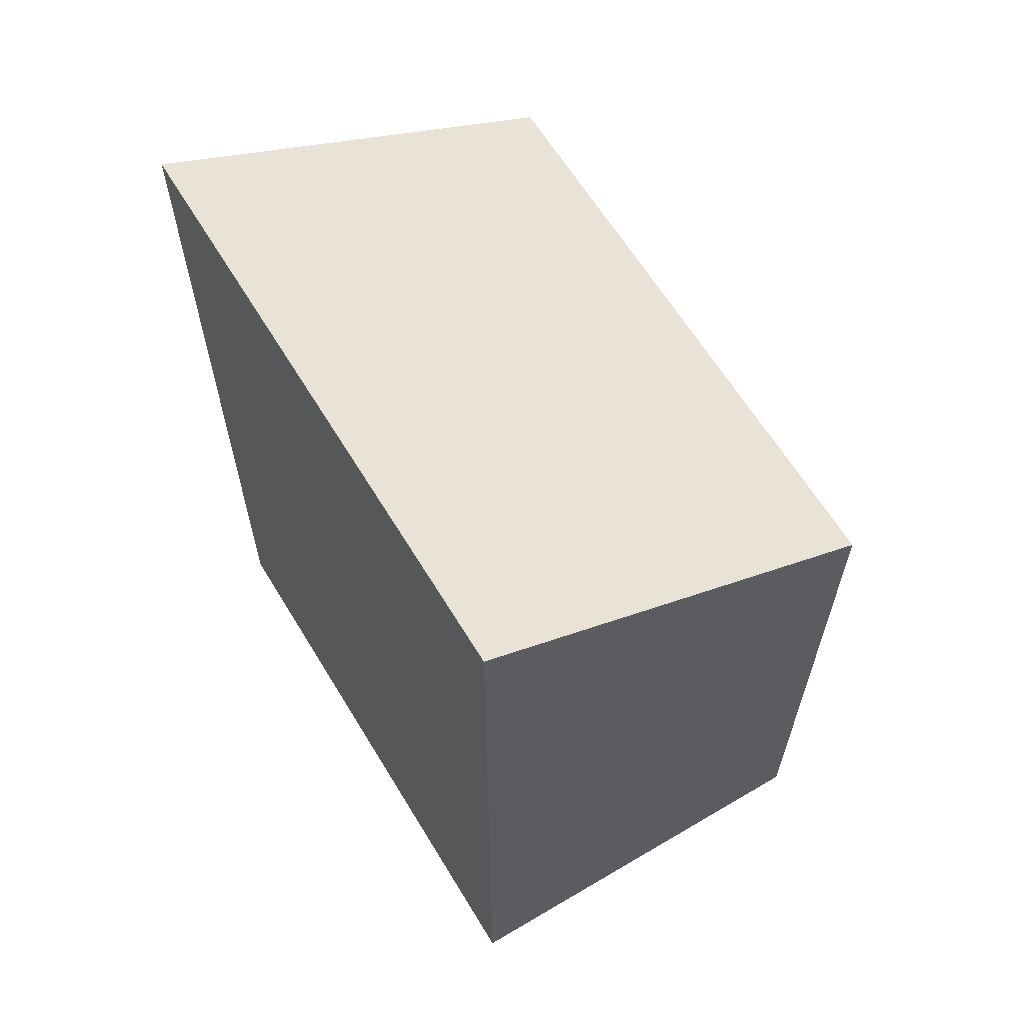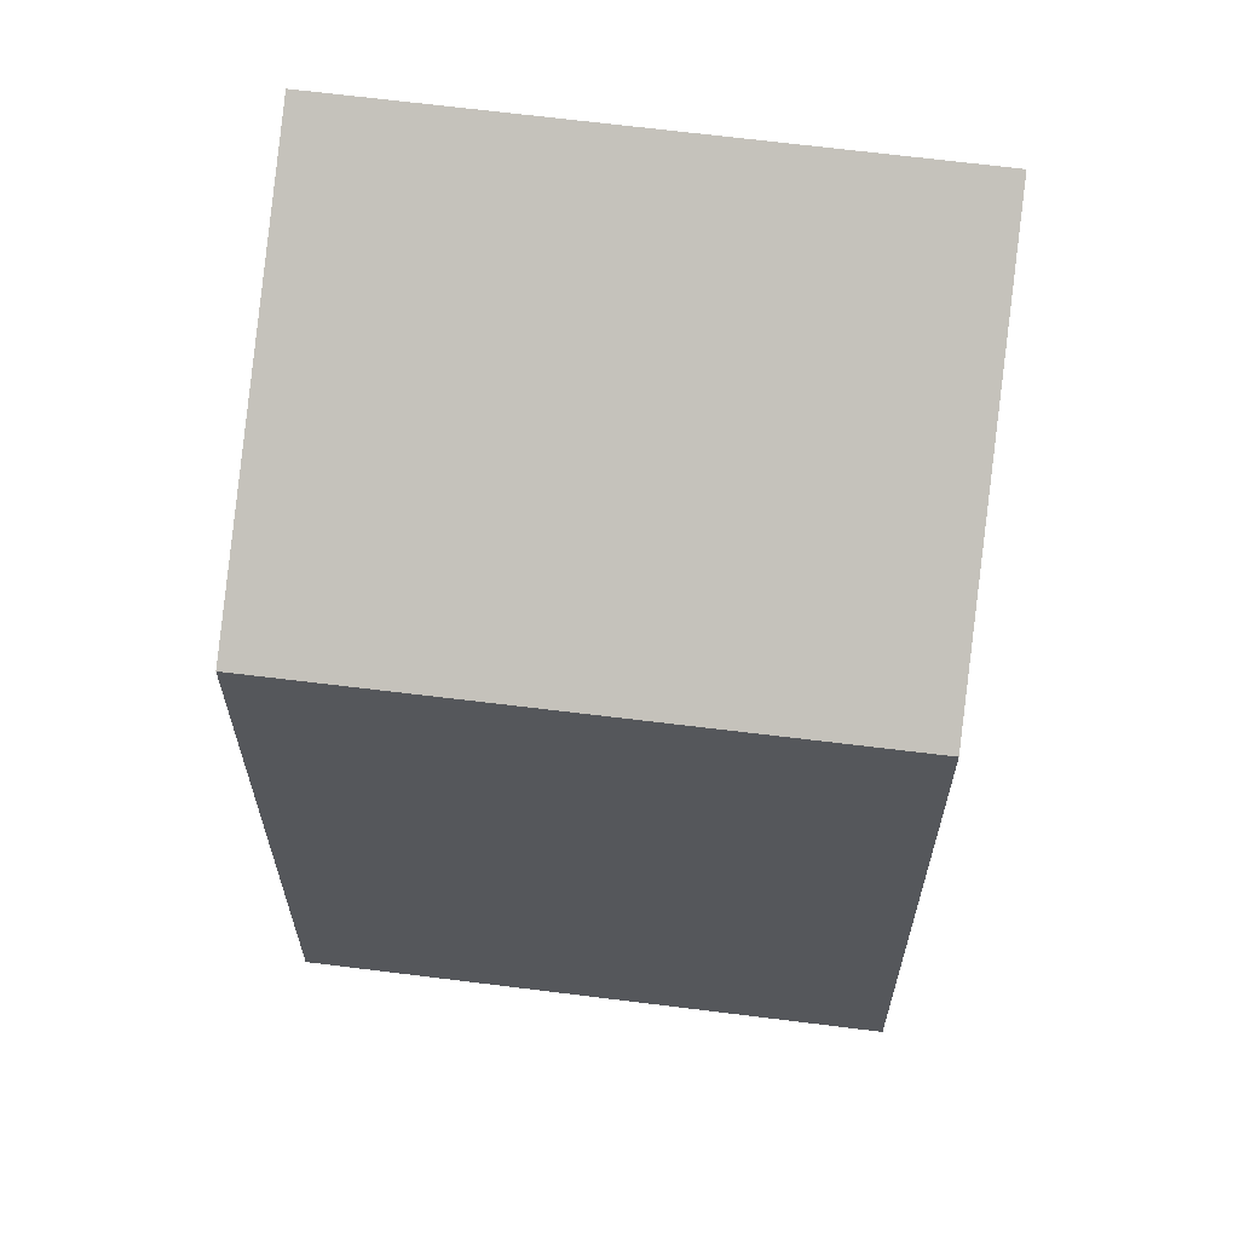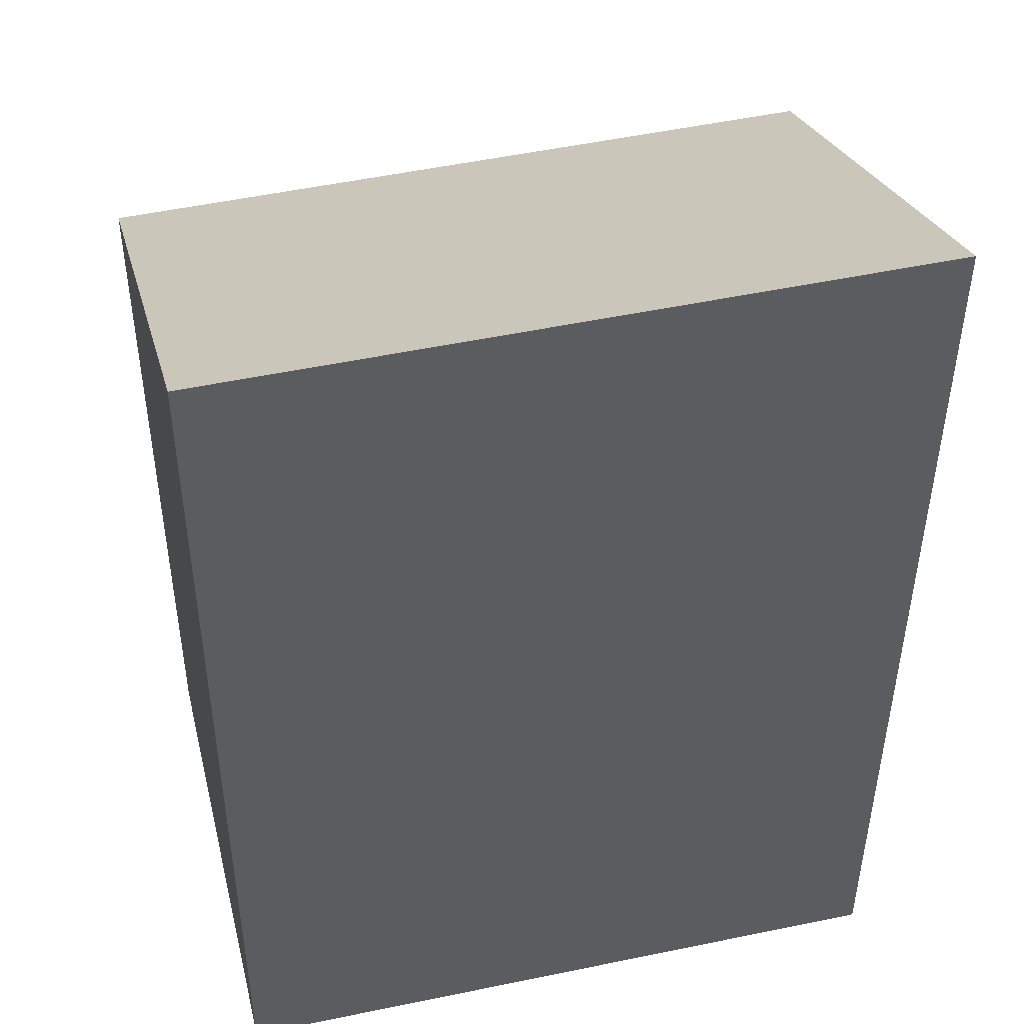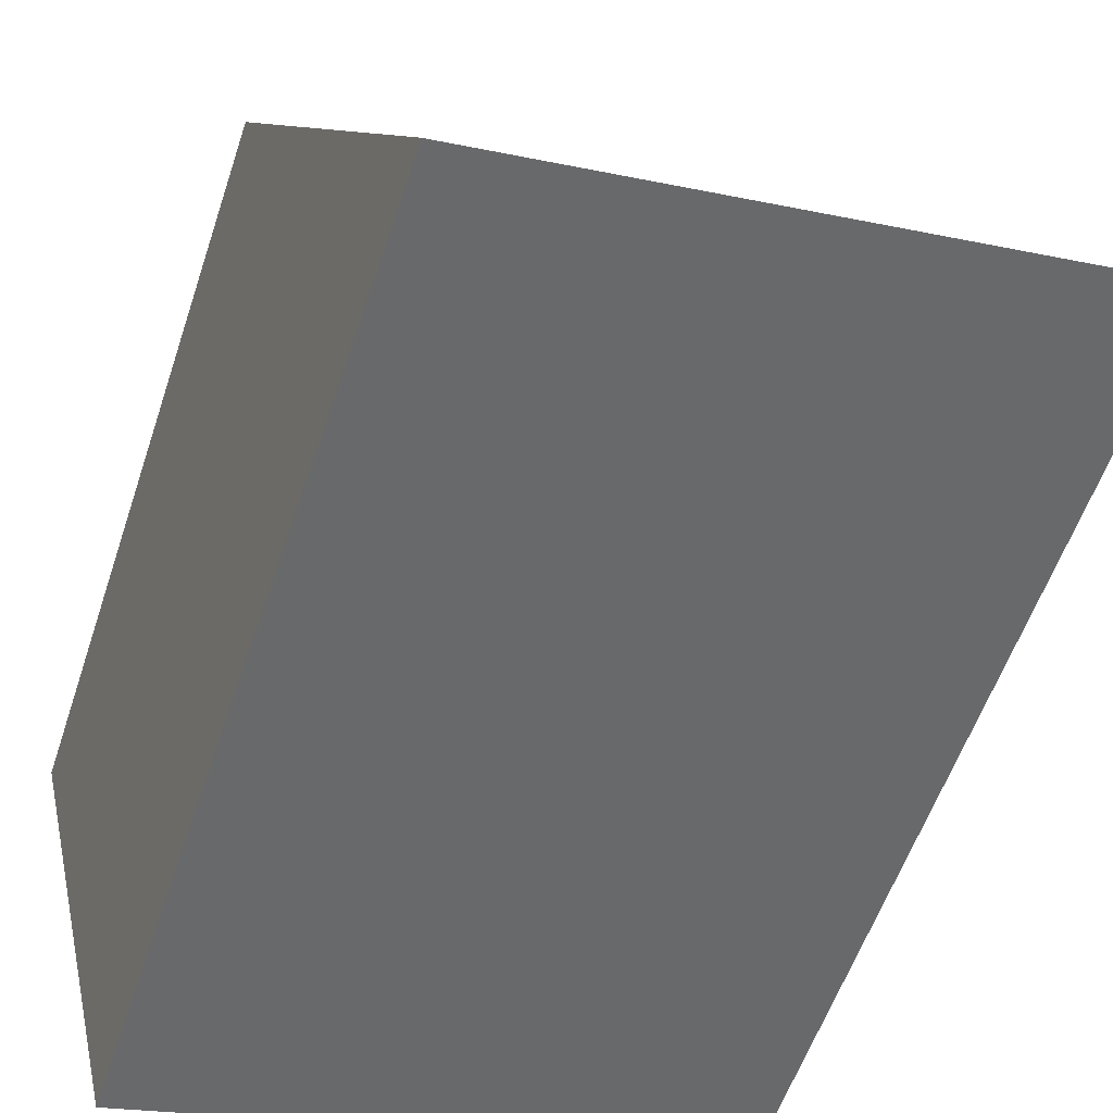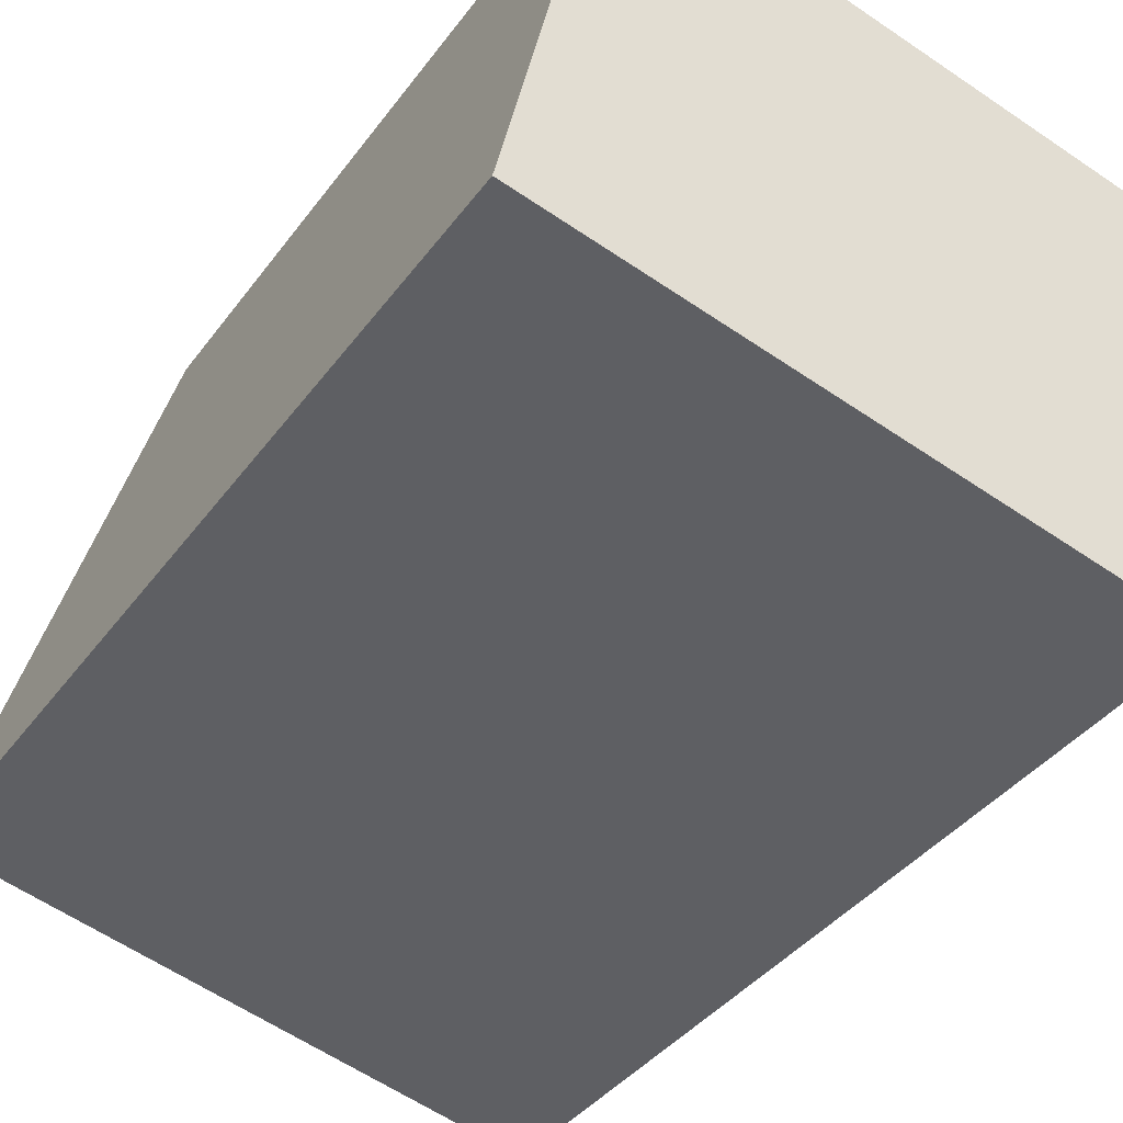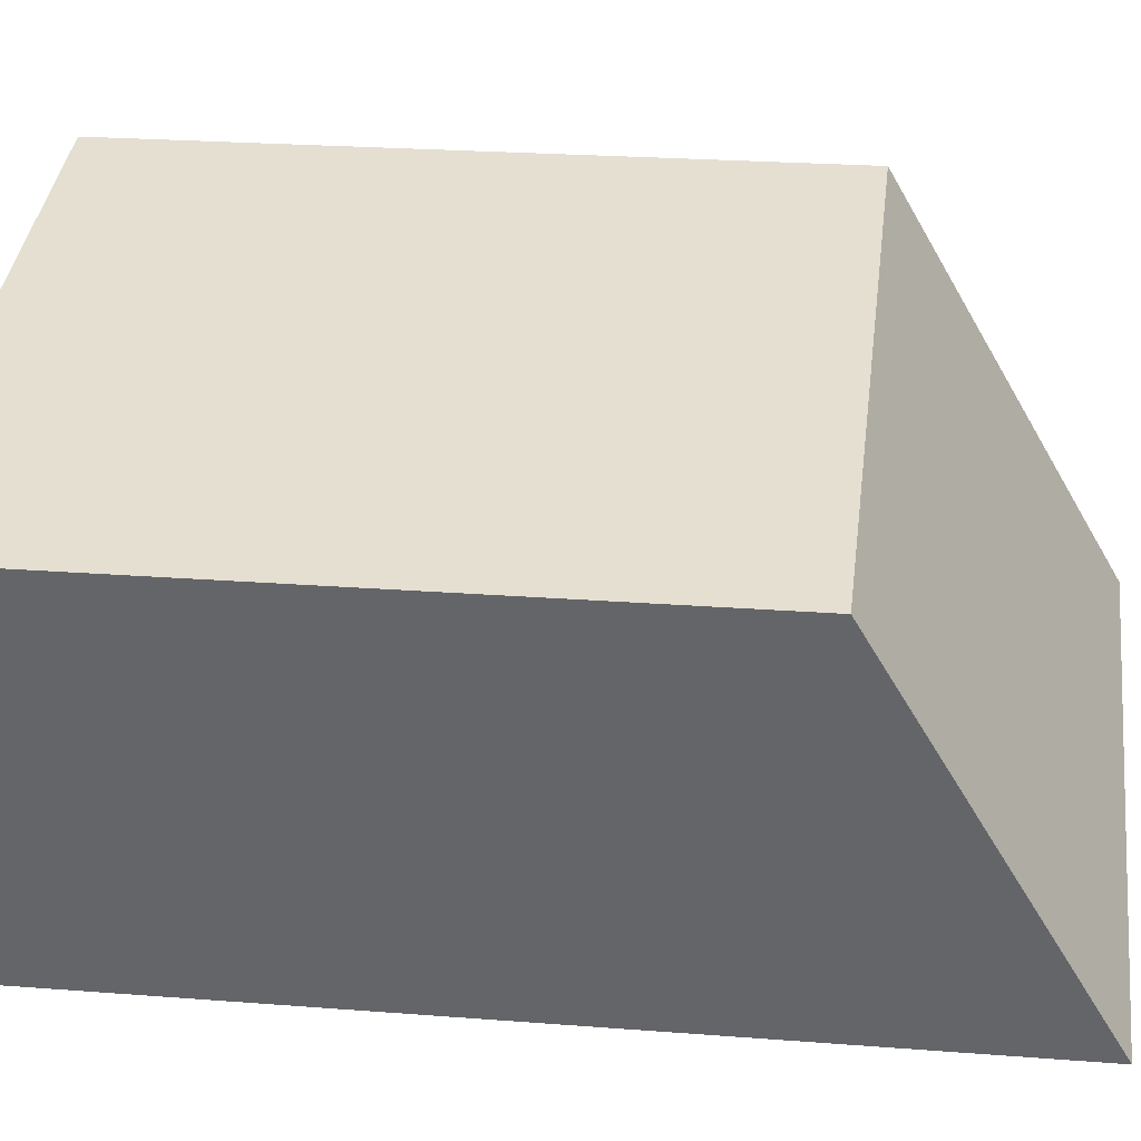
<metadata>
{"format":"obj","ext":"obj","renderer":"f3d","projection":"perspective","resolution":1024,"background":"white","views":[{"elev":64.0,"azim":-108.2,"up":"+Y"},{"elev":62.9,"azim":20.6,"up":"+Y"},{"elev":-39.9,"azim":179.8,"up":"+Z"},{"elev":-56.3,"azim":161.7,"up":"+Z"},{"elev":-38.5,"azim":-32.1,"up":"+Z"},{"elev":24.2,"azim":97.3,"up":"+Z"}]}
</metadata>
<code>
v  6.605 10.35 -1.53
v  1.038 7.844 4.629
v  7.69 7.844 3.049
v  0 10.37 6.352e-16
v  0 0 0
v  6.605 9.369e-17 -1.53
v  1.038 -2.834e-16 4.629
v  7.69 -1.867e-16 3.049
g defaultobject
f 1 2 3
f 2 1 4
f 1 5 4
f 5 1 6
f 5 2 4
f 2 5 7
f 7 3 2
f 3 7 8
f 3 6 1
f 6 3 8
f 6 7 5
f 7 6 8

</code>
